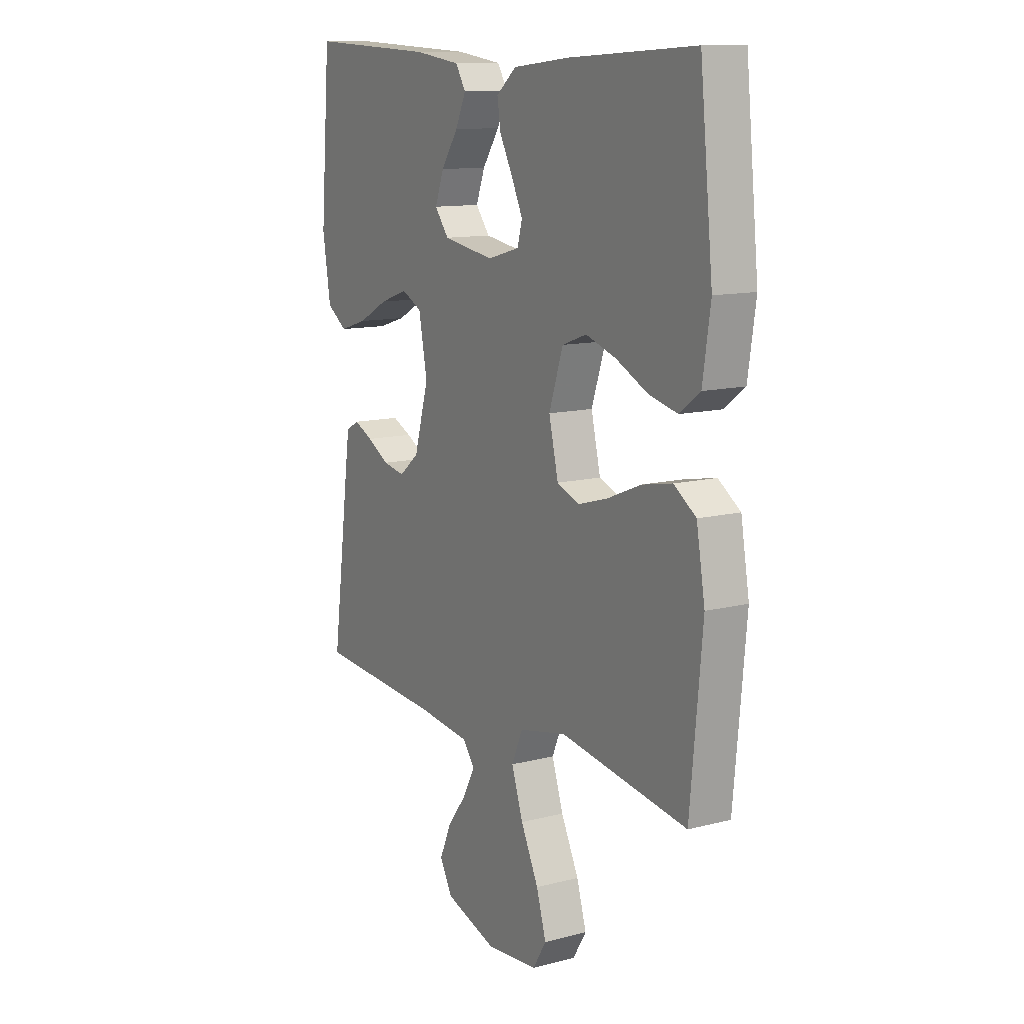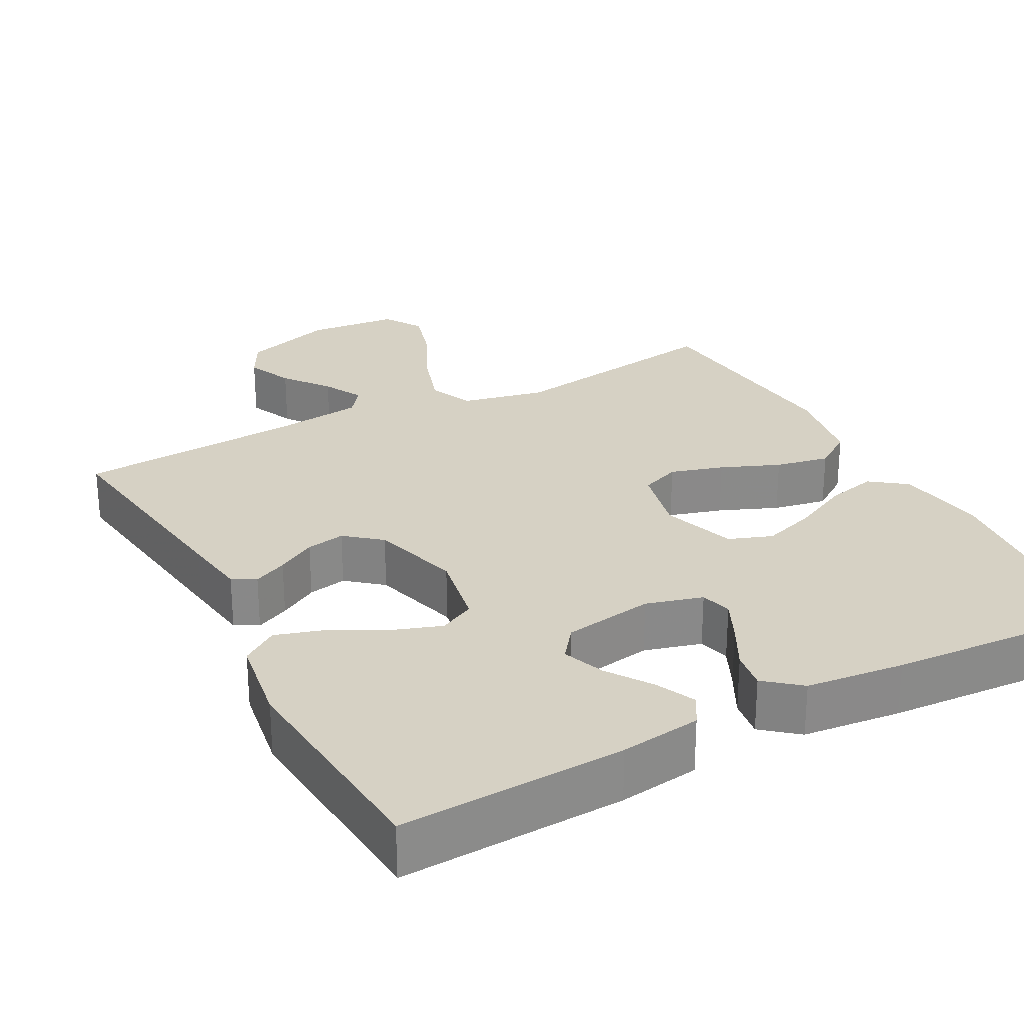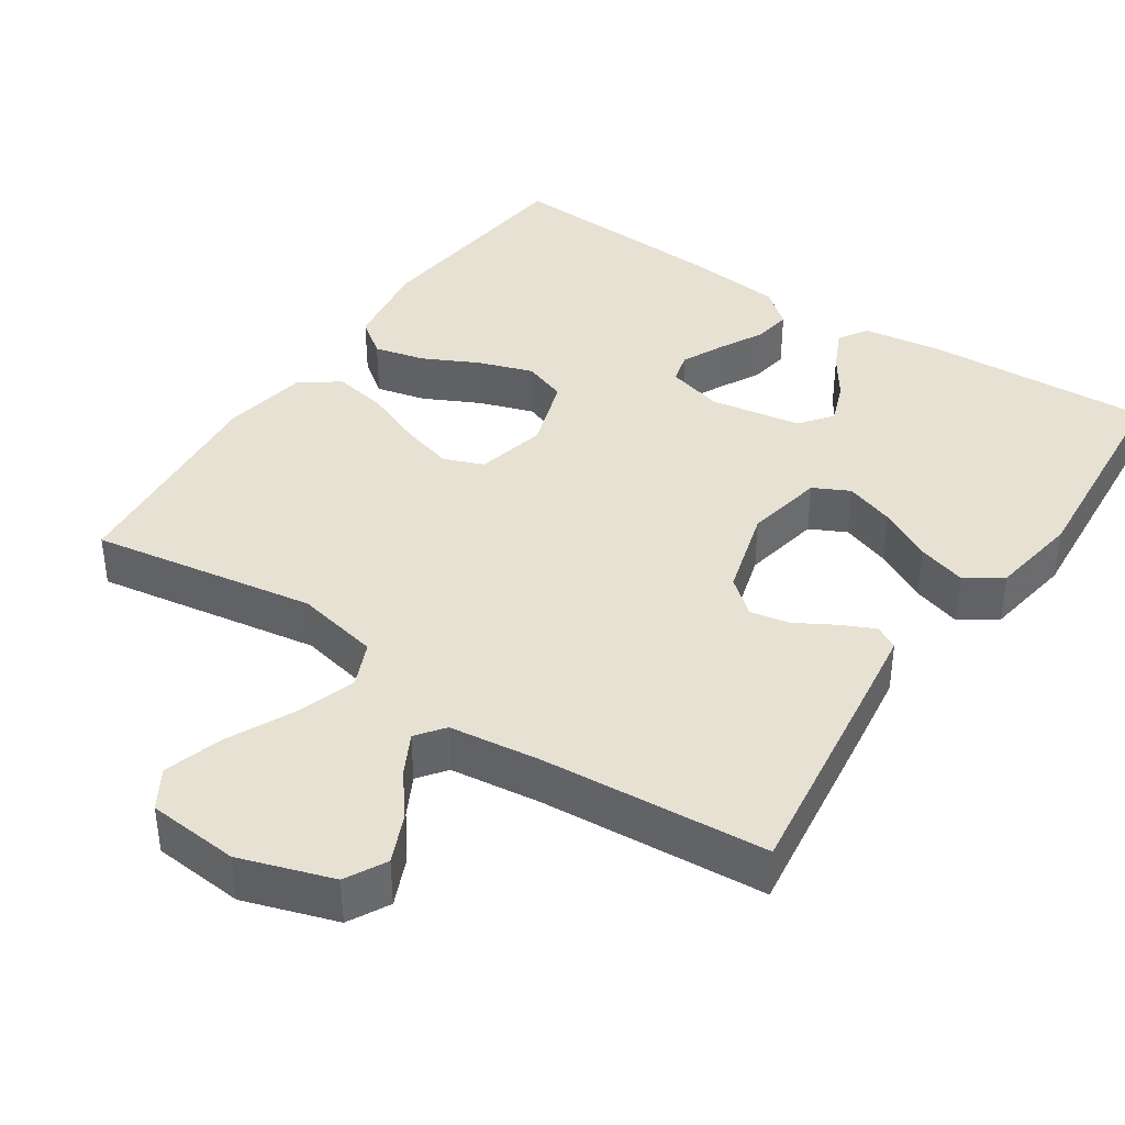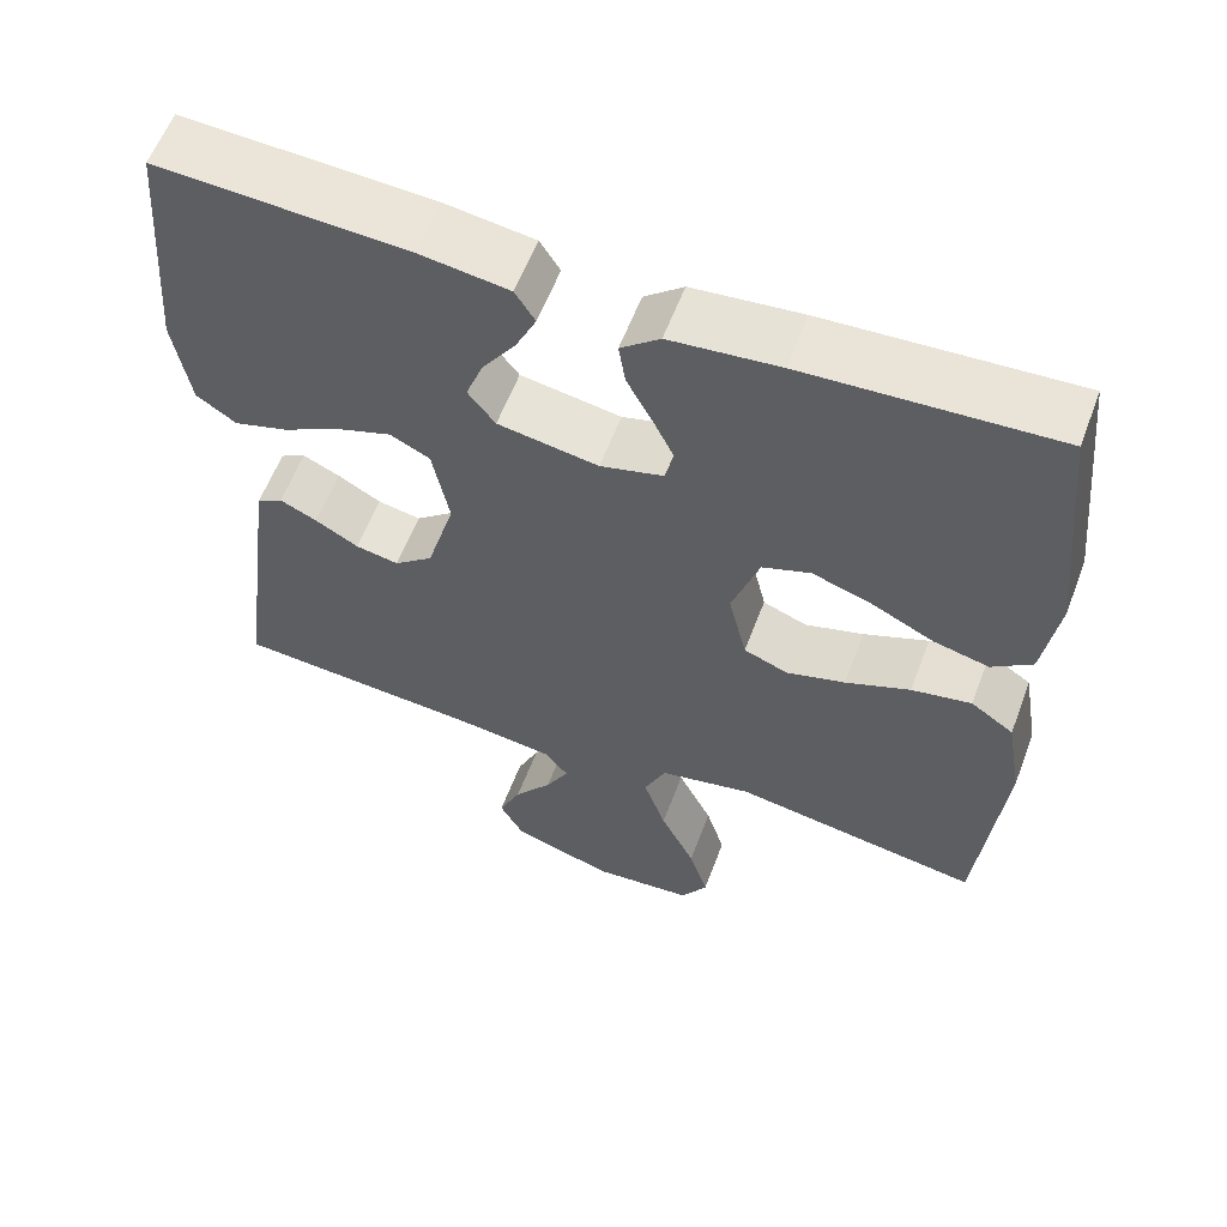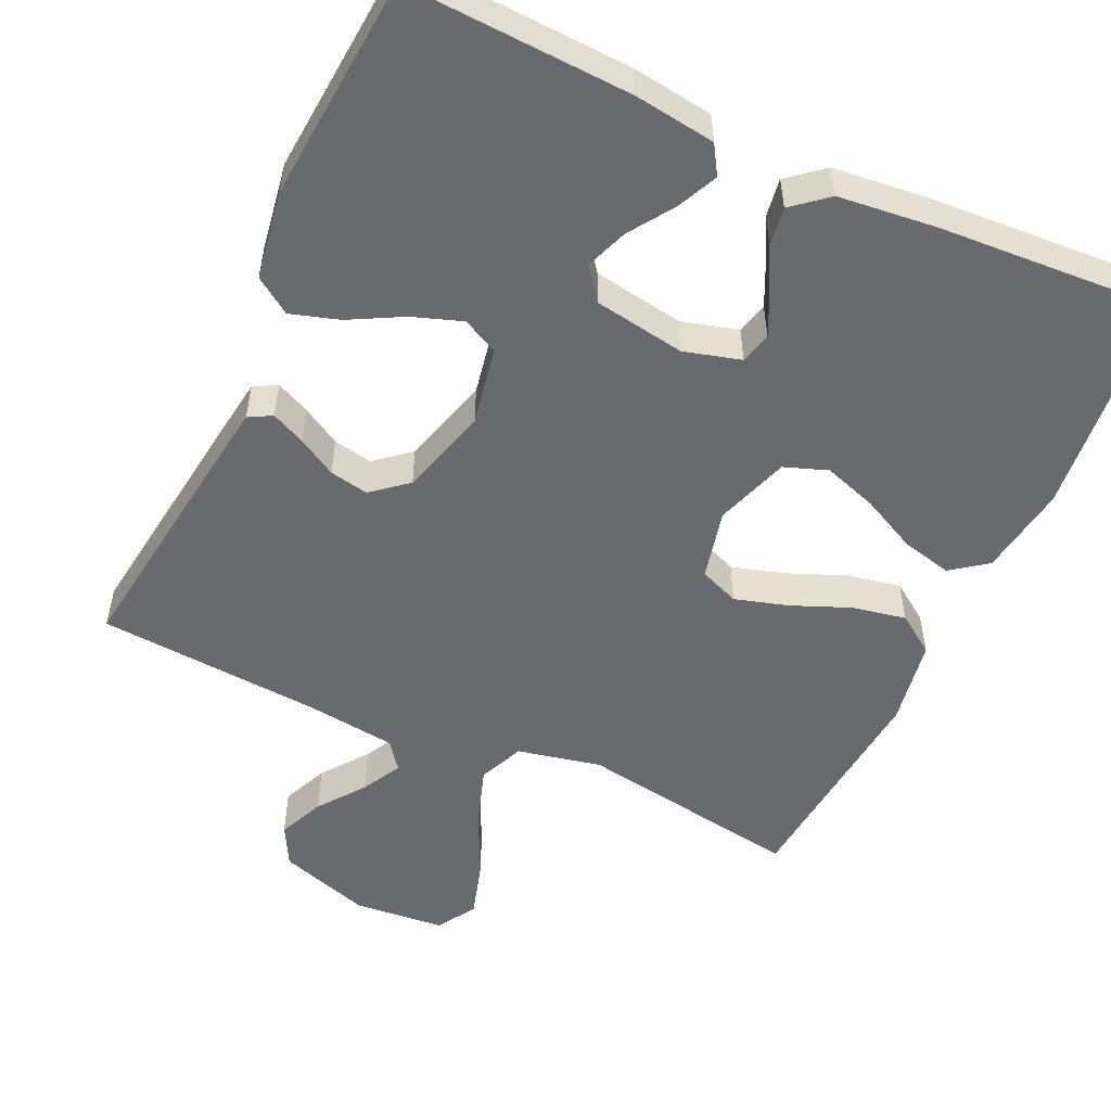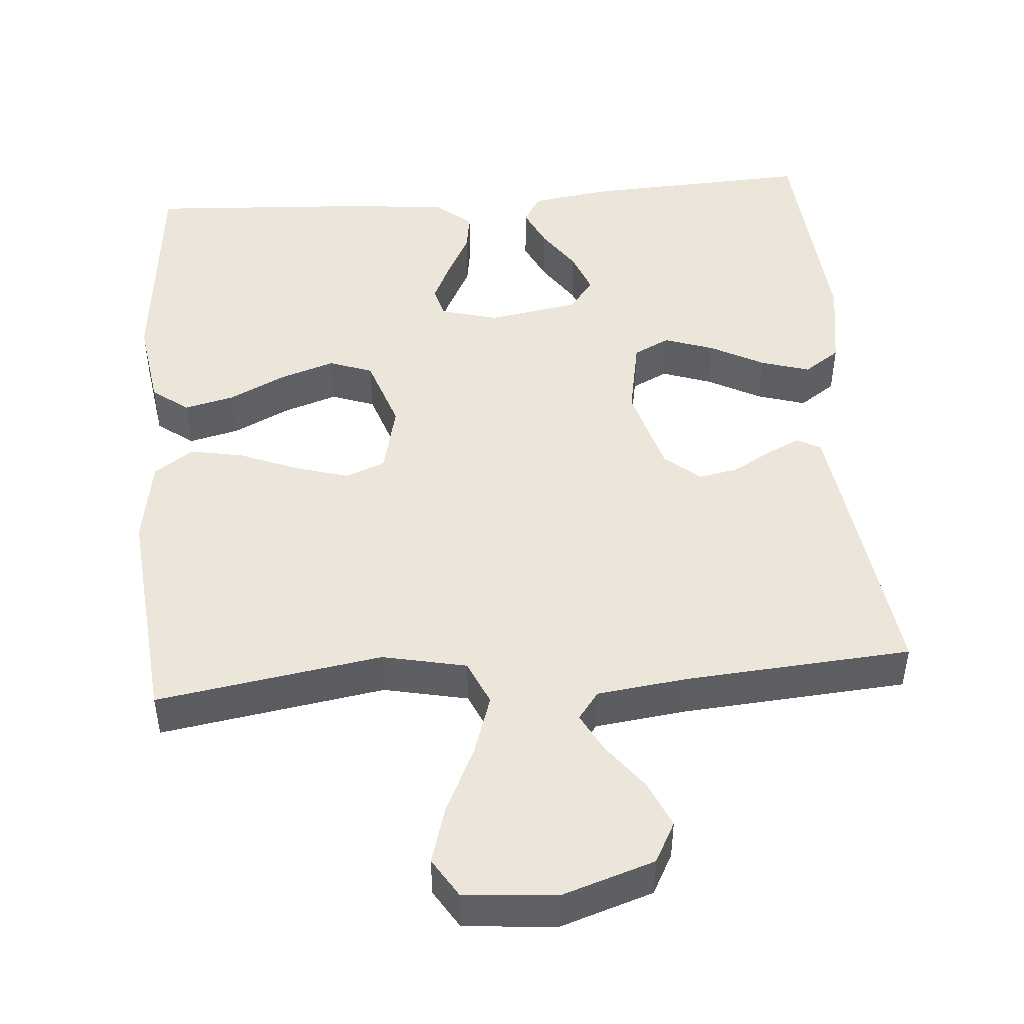
<metadata>
{"format":"obj","ext":"obj","renderer":"f3d","projection":"perspective","resolution":1024,"background":"white","views":[{"elev":12.1,"azim":58.6,"up":"+Z"},{"elev":27.0,"azim":-28.1,"up":"+Y"},{"elev":39.5,"azim":-146.2,"up":"+Y"},{"elev":59.5,"azim":20.7,"up":"+Z"},{"elev":-53.0,"azim":-24.8,"up":"+Y"},{"elev":47.2,"azim":175.3,"up":"+Y"}]}
</metadata>
<code>
v -0.5 0.07 0.5
v -0.2 0.07 0.486
v -0.092 0.07 0.471
v -0.068 0.07 0.432
v -0.093 0.07 0.378
v -0.133 0.07 0.319
v -0.154 0.07 0.263
v -0.121 0.07 0.22
v 0 0.07 0.2
v 0.076 0.07 0.221
v 0.087 0.07 0.263
v 0.061 0.07 0.318
v 0.03 0.07 0.377
v 0.022 0.07 0.429
v 0.069 0.07 0.468
v 0.2 0.07 0.482
v 0.5 0.07 0.5
v 0.531 0.07 0.2
v 0.513 0.07 0.079
v 0.465 0.07 0.043
v 0.398 0.07 0.059
v 0.323 0.07 0.096
v 0.251 0.07 0.12
v 0.193 0.07 0.099
v 0.16 0.07 0
v 0.182 0.07 -0.094
v 0.235 0.07 -0.115
v 0.306 0.07 -0.094
v 0.384 0.07 -0.062
v 0.456 0.07 -0.048
v 0.508 0.07 -0.084
v 0.528 0.07 -0.2
v 0.5 0.07 -0.5
v 0.2 0.07 -0.452
v 0.088 0.07 -0.476
v 0.062 0.07 -0.536
v 0.089 0.07 -0.617
v 0.131 0.07 -0.704
v 0.154 0.07 -0.781
v 0.122 0.07 -0.833
v 0 0.07 -0.844
v -0.123 0.07 -0.804
v -0.152 0.07 -0.75
v -0.125 0.07 -0.688
v -0.079 0.07 -0.627
v -0.051 0.07 -0.574
v -0.079 0.07 -0.537
v -0.2 0.07 -0.522
v -0.5 0.07 -0.5
v -0.46 0.07 -0.2
v -0.448 0.07 -0.114
v -0.417 0.07 -0.097
v -0.372 0.07 -0.118
v -0.32 0.07 -0.148
v -0.268 0.07 -0.158
v -0.221 0.07 -0.119
v -0.187 0.07 0
v -0.207 0.07 0.105
v -0.255 0.07 0.129
v -0.321 0.07 0.106
v -0.392 0.07 0.068
v -0.457 0.07 0.048
v -0.505 0.07 0.081
v -0.524 0.07 0.2
v -0.5 0 0.5
v -0.2 0 0.486
v -0.092 0 0.471
v -0.068 0 0.432
v -0.093 0 0.378
v -0.133 0 0.319
v -0.154 0 0.263
v -0.121 0 0.22
v 0 0 0.2
v 0.076 0 0.221
v 0.087 0 0.263
v 0.061 0 0.318
v 0.03 0 0.377
v 0.022 0 0.429
v 0.069 0 0.468
v 0.2 0 0.482
v 0.5 0 0.5
v 0.531 0 0.2
v 0.513 0 0.079
v 0.465 0 0.043
v 0.398 0 0.059
v 0.323 0 0.096
v 0.251 0 0.12
v 0.193 0 0.099
v 0.16 0 0
v 0.182 0 -0.094
v 0.235 0 -0.115
v 0.306 0 -0.094
v 0.384 0 -0.062
v 0.456 0 -0.048
v 0.508 0 -0.084
v 0.528 0 -0.2
v 0.5 0 -0.5
v 0.2 0 -0.452
v 0.088 0 -0.476
v 0.062 0 -0.536
v 0.089 0 -0.617
v 0.131 0 -0.704
v 0.154 0 -0.781
v 0.122 0 -0.833
v 0 0 -0.844
v -0.123 0 -0.804
v -0.152 0 -0.75
v -0.125 0 -0.688
v -0.079 0 -0.627
v -0.051 0 -0.574
v -0.079 0 -0.537
v -0.2 0 -0.522
v -0.5 0 -0.5
v -0.46 0 -0.2
v -0.448 0 -0.114
v -0.417 0 -0.097
v -0.372 0 -0.118
v -0.32 0 -0.148
v -0.268 0 -0.158
v -0.221 0 -0.119
v -0.187 0 0
v -0.207 0 0.105
v -0.255 0 0.129
v -0.321 0 0.106
v -0.392 0 0.068
v -0.457 0 0.048
v -0.505 0 0.081
v -0.524 0 0.2
f 60 61 62 63
f 59 60 63 64
f 51 52 53 54
f 49 50 51 54
f 48 49 54 55
f 47 48 55 56
f 42 43 44 45
f 42 45 46
f 41 42 46
f 40 41 46
f 37 38 39 40
f 36 37 40 46
f 35 36 46 47
f 31 32 33 34
f 31 34 35
f 28 29 30 31
f 27 28 31 35
f 26 27 35 47
f 19 20 21 22
f 19 22 23
f 18 19 23
f 17 18 23
f 16 17 23 24
f 12 13 14 15
f 11 12 15 16
f 10 11 16 24
f 3 4 5 6
f 3 6 7
f 2 3 7
f 59 64 1 2
f 58 59 2 7
f 57 58 7 8
f 56 57 8 9
f 25 26 47 56
f 24 25 56
f 9 10 24 56
f 127 126 125 124
f 128 127 124 123
f 118 117 116 115
f 118 115 114 113
f 119 118 113 112
f 120 119 112 111
f 109 108 107 106
f 110 109 106
f 110 106 105
f 110 105 104
f 104 103 102 101
f 110 104 101 100
f 111 110 100 99
f 98 97 96 95
f 99 98 95
f 95 94 93 92
f 99 95 92 91
f 111 99 91 90
f 86 85 84 83
f 87 86 83
f 87 83 82
f 87 82 81
f 88 87 81 80
f 79 78 77 76
f 80 79 76 75
f 88 80 75 74
f 70 69 68 67
f 71 70 67
f 71 67 66
f 66 65 128 123
f 71 66 123 122
f 72 71 122 121
f 73 72 121 120
f 120 111 90 89
f 120 89 88
f 120 88 74 73
f 1 65 66 2
f 2 66 67 3
f 3 67 68 4
f 4 68 69 5
f 5 69 70 6
f 6 70 71 7
f 7 71 72 8
f 8 72 73 9
f 9 73 74 10
f 10 74 75 11
f 11 75 76 12
f 12 76 77 13
f 13 77 78 14
f 14 78 79 15
f 15 79 80 16
f 16 80 81 17
f 17 81 82 18
f 18 82 83 19
f 19 83 84 20
f 20 84 85 21
f 21 85 86 22
f 22 86 87 23
f 23 87 88 24
f 24 88 89 25
f 25 89 90 26
f 26 90 91 27
f 27 91 92 28
f 28 92 93 29
f 29 93 94 30
f 30 94 95 31
f 31 95 96 32
f 32 96 97 33
f 33 97 98 34
f 34 98 99 35
f 35 99 100 36
f 36 100 101 37
f 37 101 102 38
f 38 102 103 39
f 39 103 104 40
f 40 104 105 41
f 41 105 106 42
f 42 106 107 43
f 43 107 108 44
f 44 108 109 45
f 45 109 110 46
f 46 110 111 47
f 47 111 112 48
f 48 112 113 49
f 49 113 114 50
f 50 114 115 51
f 51 115 116 52
f 52 116 117 53
f 53 117 118 54
f 54 118 119 55
f 55 119 120 56
f 56 120 121 57
f 57 121 122 58
f 58 122 123 59
f 59 123 124 60
f 60 124 125 61
f 61 125 126 62
f 62 126 127 63
f 63 127 128 64
f 64 128 65 1

</code>
